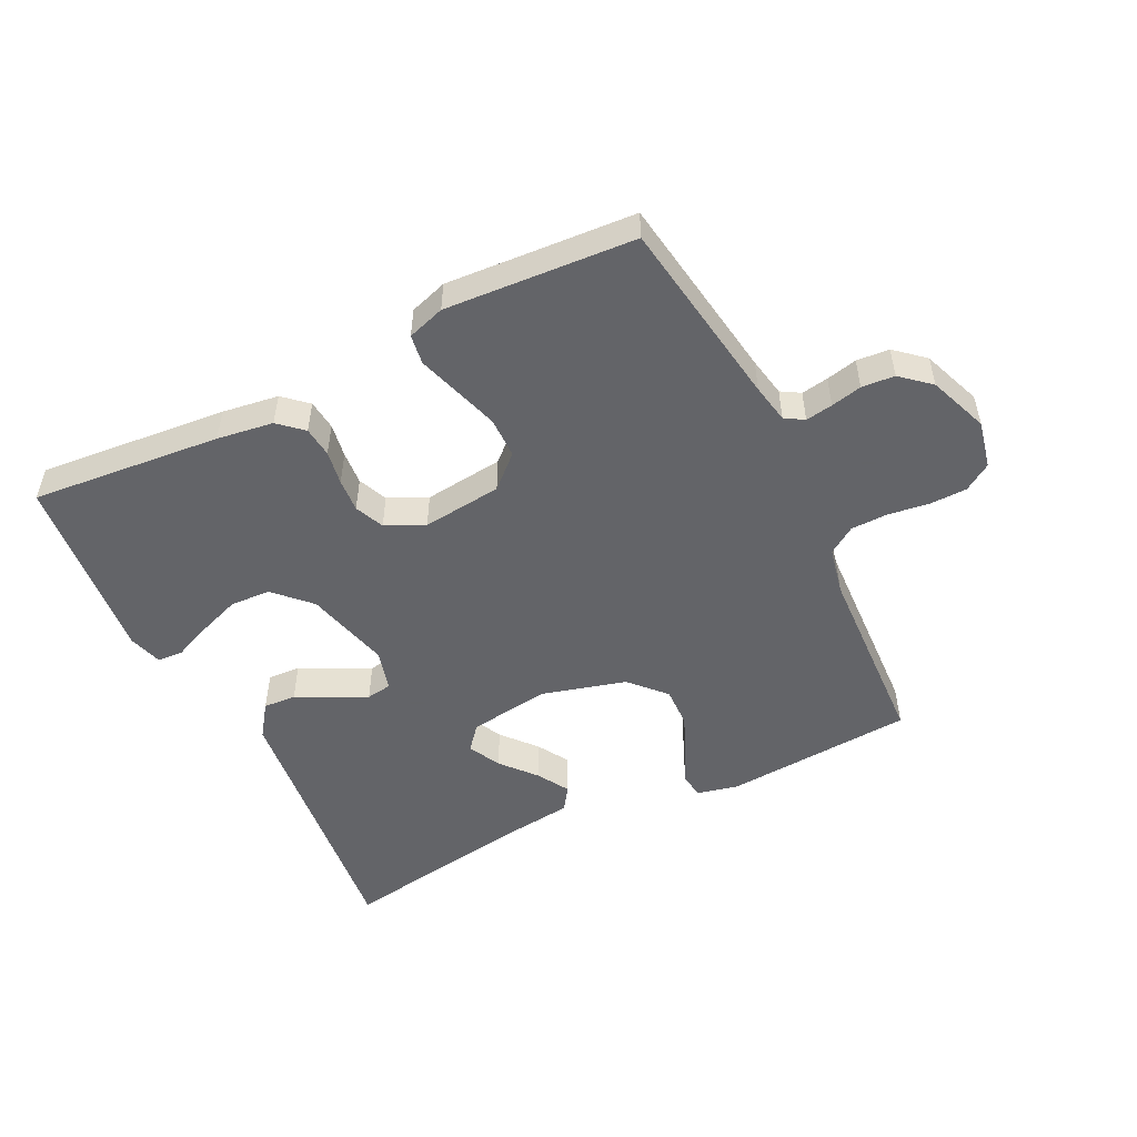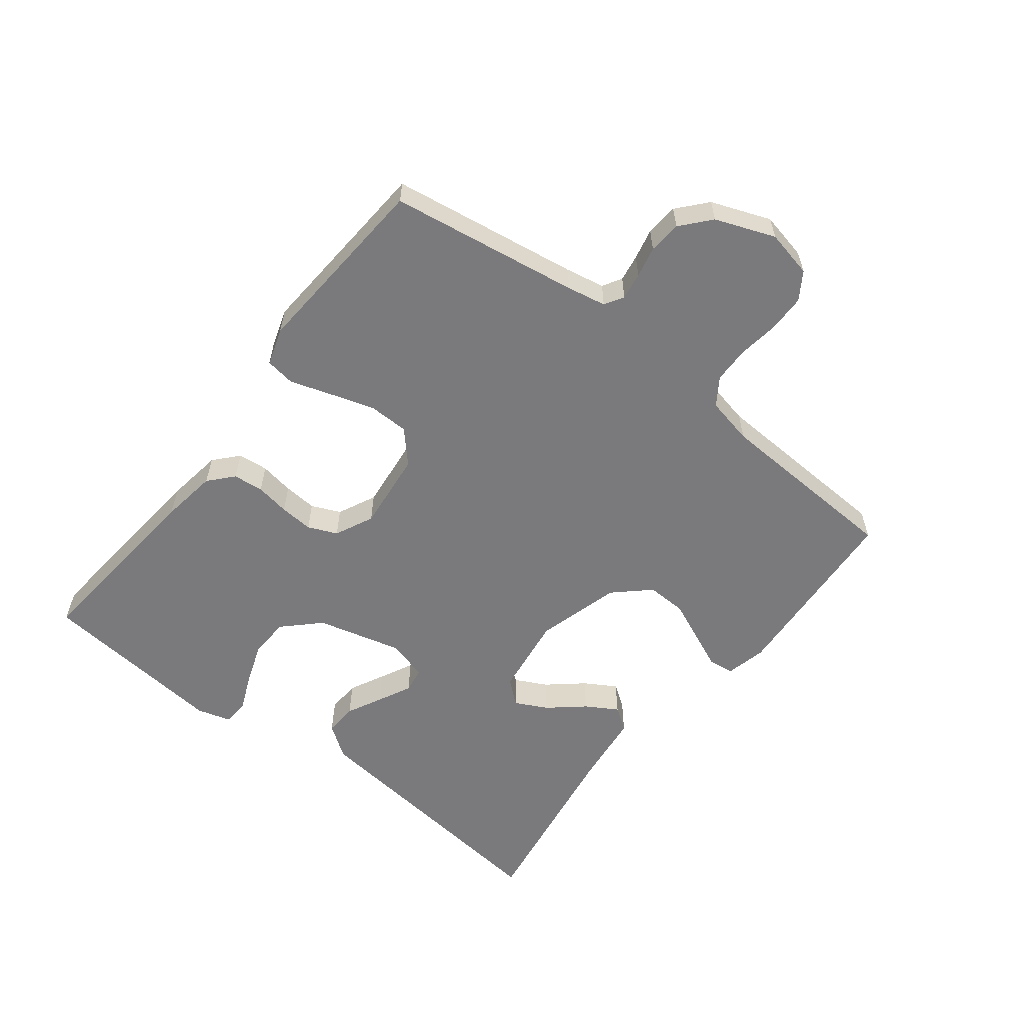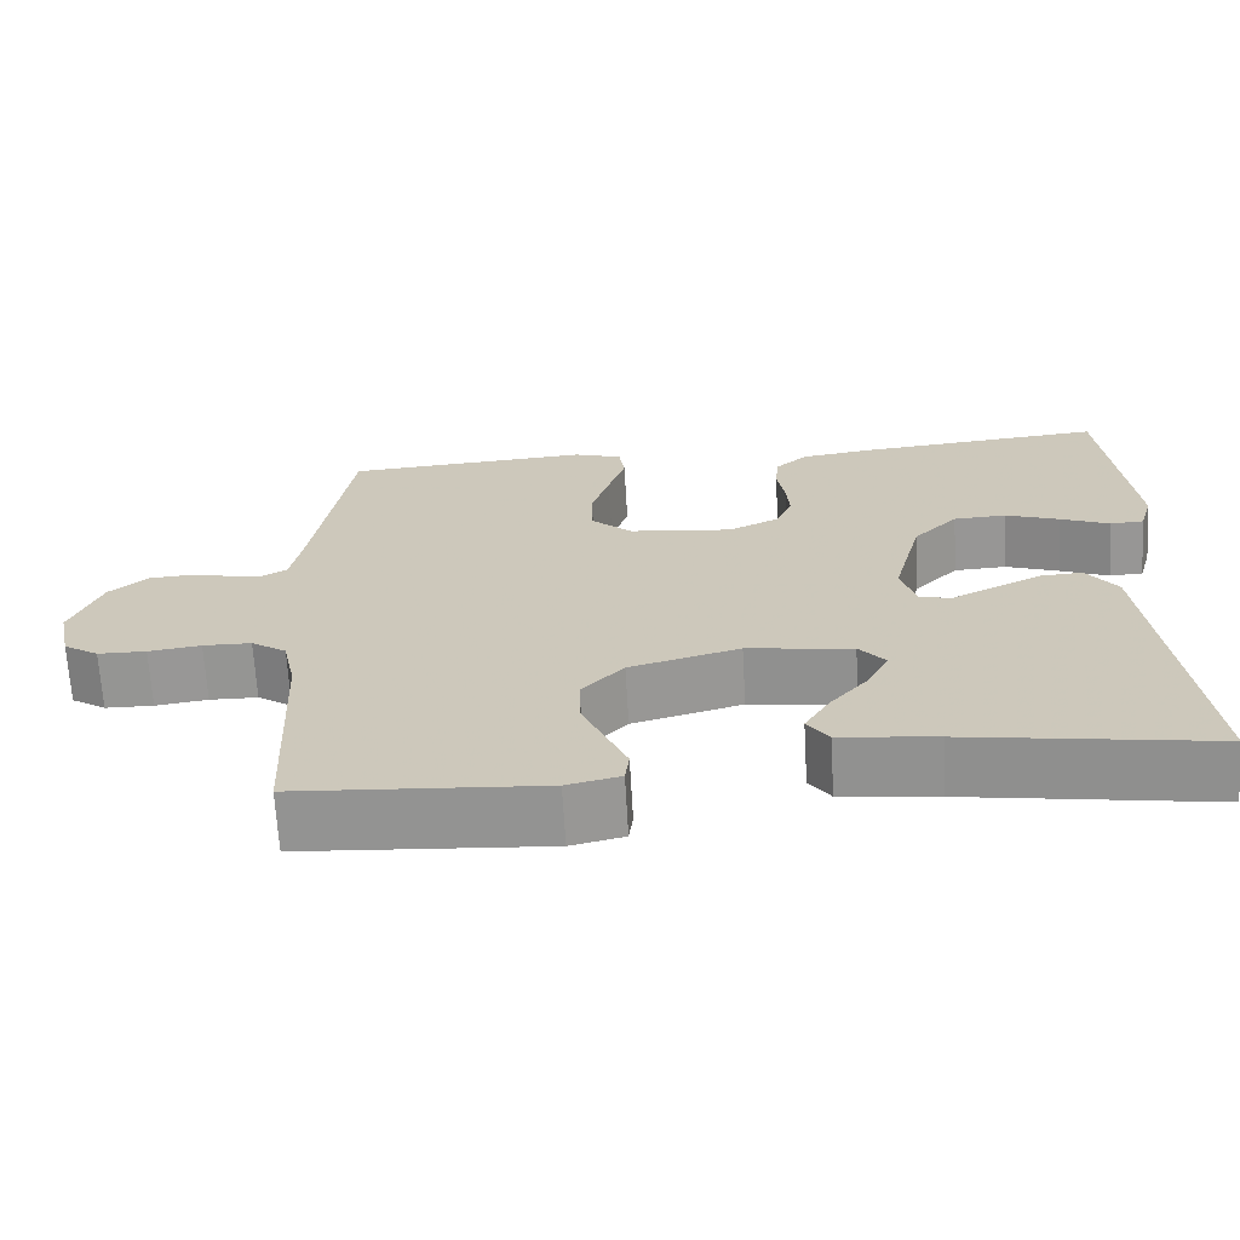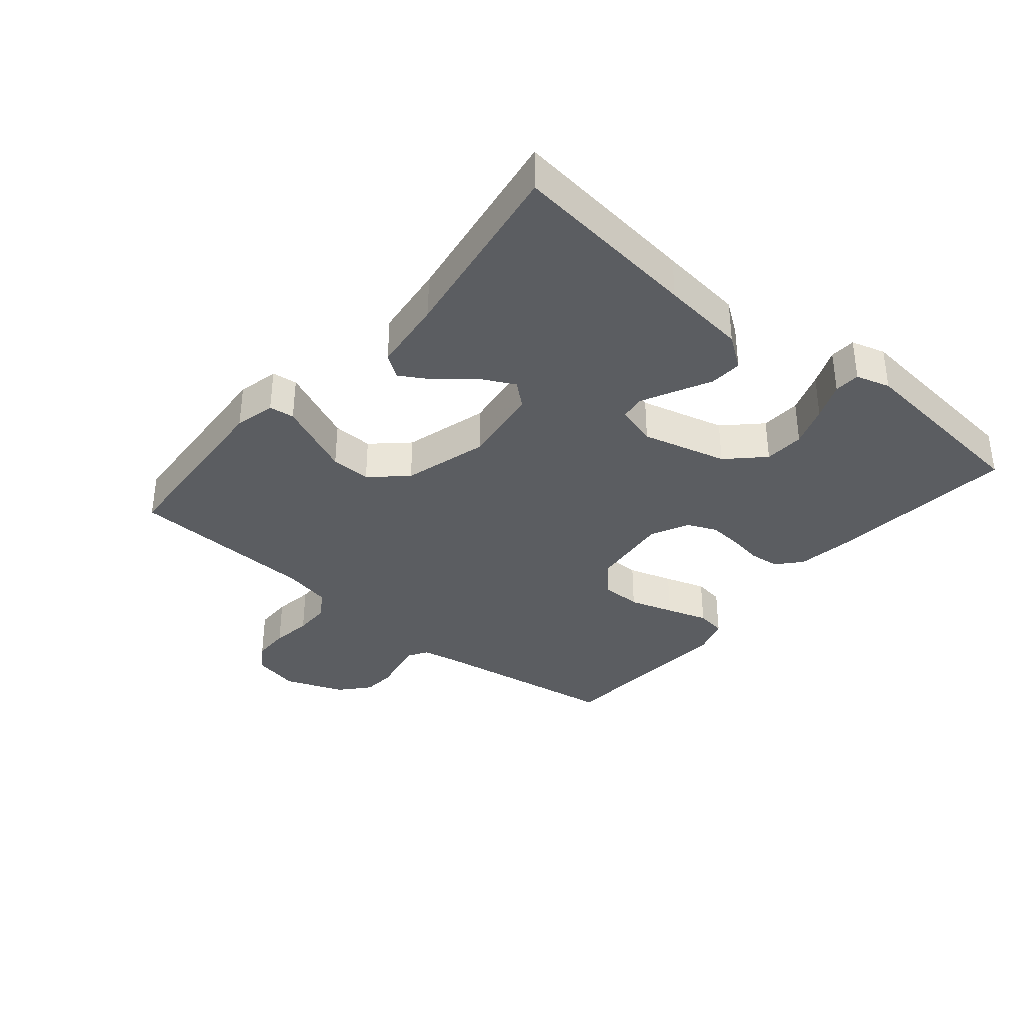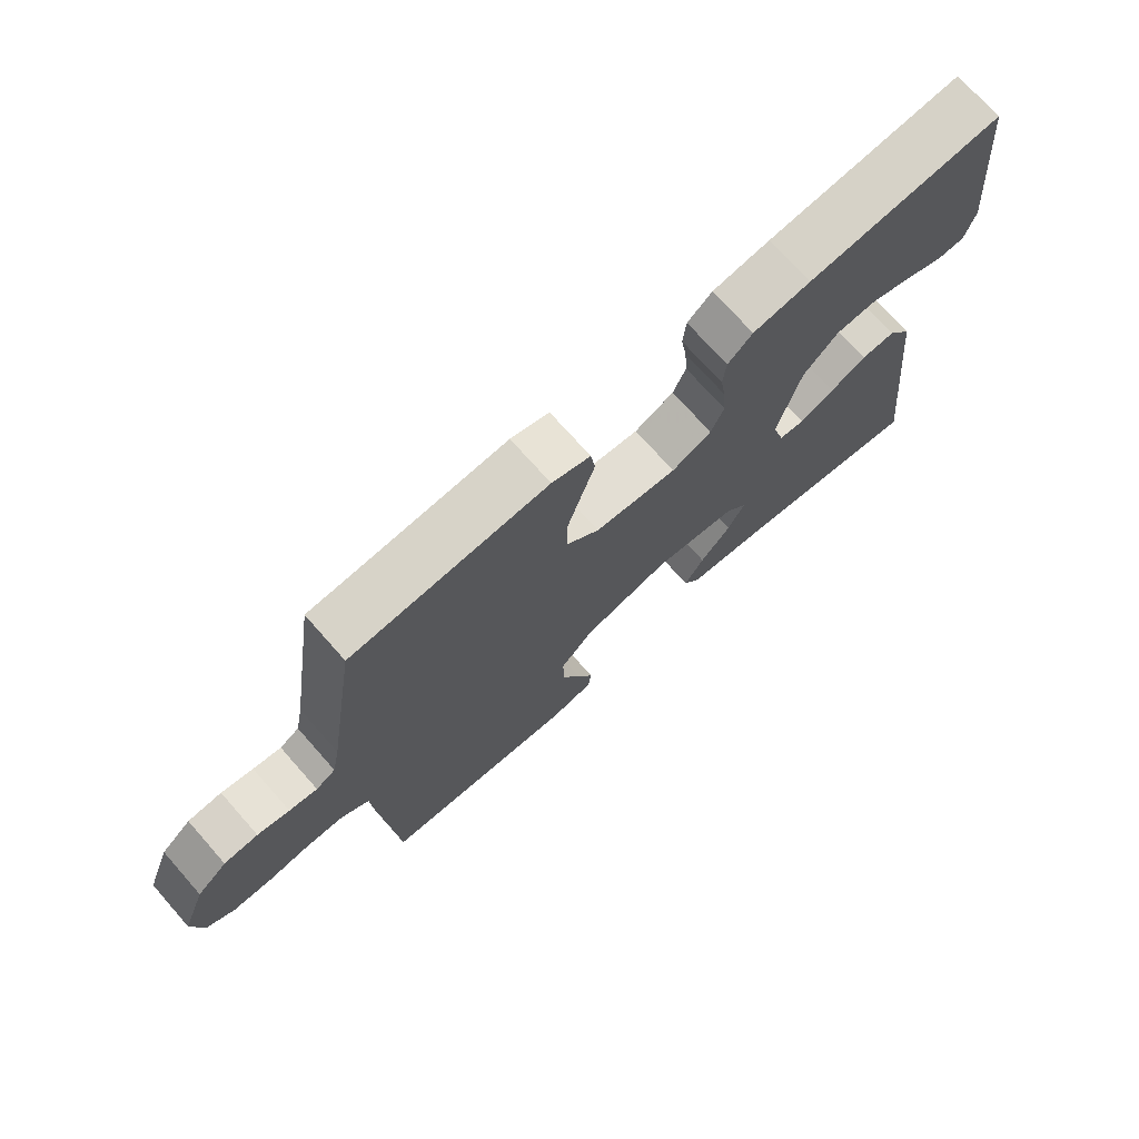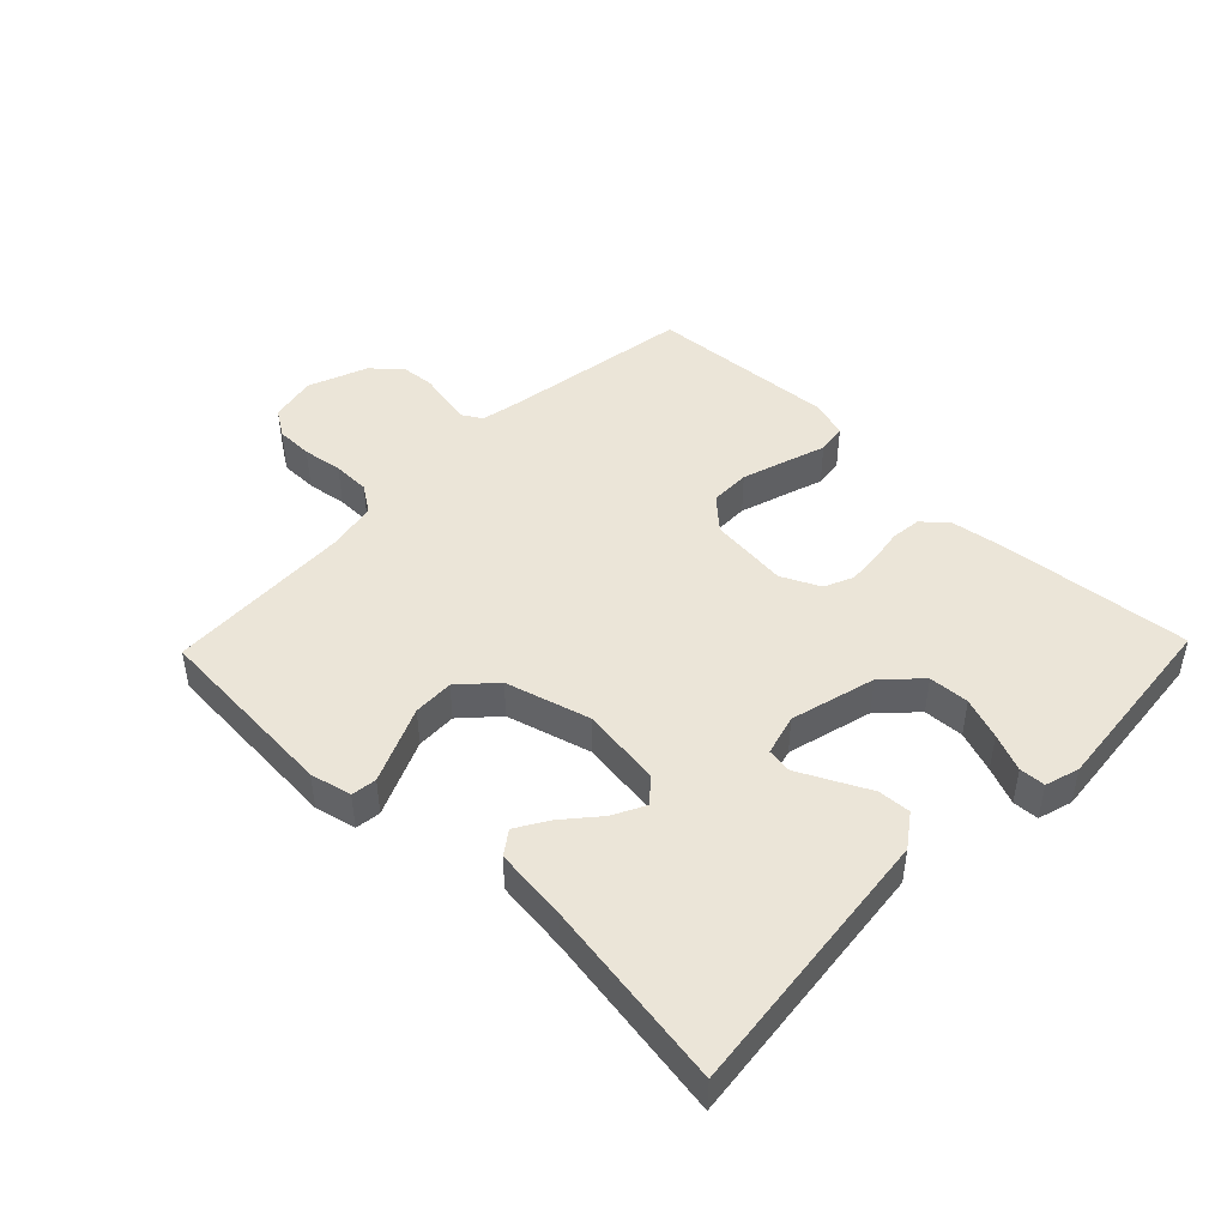
<metadata>
{"format":"obj","ext":"obj","renderer":"f3d","projection":"perspective","resolution":1024,"background":"white","views":[{"elev":-51.3,"azim":26.3,"up":"+Y"},{"elev":-58.2,"azim":52.0,"up":"+Y"},{"elev":-67.5,"azim":-176.7,"up":"+Z"},{"elev":-35.7,"azim":-130.1,"up":"+Y"},{"elev":72.4,"azim":138.5,"up":"+Z"},{"elev":45.8,"azim":-135.9,"up":"+Y"}]}
</metadata>
<code>
v 0.5 0.07 -0.5
v 0.2 0.07 -0.521
v 0.135 0.07 -0.506
v 0.13 0.07 -0.466
v 0.155 0.07 -0.409
v 0.183 0.07 -0.345
v 0.185 0.07 -0.281
v 0.134 0.07 -0.226
v 0 0.07 -0.189
v -0.128 0.07 -0.207
v -0.16 0.07 -0.245
v -0.134 0.07 -0.296
v -0.087 0.07 -0.351
v -0.057 0.07 -0.401
v -0.083 0.07 -0.438
v -0.2 0.07 -0.452
v -0.5 0.07 -0.5
v -0.466 0.07 -0.2
v -0.451 0.07 -0.066
v -0.414 0.07 -0.014
v -0.362 0.07 -0.017
v -0.306 0.07 -0.045
v -0.253 0.07 -0.071
v -0.213 0.07 -0.065
v -0.195 0.07 0
v -0.23 0.07 0.135
v -0.284 0.07 0.19
v -0.348 0.07 0.193
v -0.414 0.07 0.169
v -0.473 0.07 0.144
v -0.514 0.07 0.146
v -0.53 0.07 0.2
v -0.5 0.07 0.5
v -0.2 0.07 0.472
v -0.111 0.07 0.459
v -0.073 0.07 0.425
v -0.068 0.07 0.377
v -0.077 0.07 0.323
v -0.081 0.07 0.27
v -0.061 0.07 0.224
v 0 0.07 0.195
v 0.126 0.07 0.209
v 0.176 0.07 0.255
v 0.177 0.07 0.319
v 0.155 0.07 0.389
v 0.134 0.07 0.454
v 0.141 0.07 0.501
v 0.2 0.07 0.52
v 0.5 0.07 0.5
v 0.546 0.07 0.2
v 0.558 0.07 0.138
v 0.588 0.07 0.12
v 0.631 0.07 0.127
v 0.68 0.07 0.138
v 0.732 0.07 0.134
v 0.778 0.07 0.094
v 0.814 0.07 0
v 0.798 0.07 -0.075
v 0.755 0.07 -0.103
v 0.696 0.07 -0.104
v 0.632 0.07 -0.095
v 0.573 0.07 -0.096
v 0.53 0.07 -0.125
v 0.514 0.07 -0.2
v 0.5 0 -0.5
v 0.2 0 -0.521
v 0.135 0 -0.506
v 0.13 0 -0.466
v 0.155 0 -0.409
v 0.183 0 -0.345
v 0.185 0 -0.281
v 0.134 0 -0.226
v 0 0 -0.189
v -0.128 0 -0.207
v -0.16 0 -0.245
v -0.134 0 -0.296
v -0.087 0 -0.351
v -0.057 0 -0.401
v -0.083 0 -0.438
v -0.2 0 -0.452
v -0.5 0 -0.5
v -0.466 0 -0.2
v -0.451 0 -0.066
v -0.414 0 -0.014
v -0.362 0 -0.017
v -0.306 0 -0.045
v -0.253 0 -0.071
v -0.213 0 -0.065
v -0.195 0 0
v -0.23 0 0.135
v -0.284 0 0.19
v -0.348 0 0.193
v -0.414 0 0.169
v -0.473 0 0.144
v -0.514 0 0.146
v -0.53 0 0.2
v -0.5 0 0.5
v -0.2 0 0.472
v -0.111 0 0.459
v -0.073 0 0.425
v -0.068 0 0.377
v -0.077 0 0.323
v -0.081 0 0.27
v -0.061 0 0.224
v 0 0 0.195
v 0.126 0 0.209
v 0.176 0 0.255
v 0.177 0 0.319
v 0.155 0 0.389
v 0.134 0 0.454
v 0.141 0 0.501
v 0.2 0 0.52
v 0.5 0 0.5
v 0.546 0 0.2
v 0.558 0 0.138
v 0.588 0 0.12
v 0.631 0 0.127
v 0.68 0 0.138
v 0.732 0 0.134
v 0.778 0 0.094
v 0.814 0 0
v 0.798 0 -0.075
v 0.755 0 -0.103
v 0.696 0 -0.104
v 0.632 0 -0.095
v 0.573 0 -0.096
v 0.53 0 -0.125
v 0.514 0 -0.2
f 59 60 61
f 58 59 61
f 57 58 61
f 56 57 61
f 55 56 61
f 54 55 61
f 53 54 61
f 52 53 61 62
f 51 52 62 63
f 48 49 50
f 47 48 50
f 46 47 50
f 45 46 50
f 51 63 64
f 50 51 64
f 45 50 64
f 44 45 64
f 36 37 38
f 35 36 38
f 34 35 38
f 33 34 38
f 32 33 38
f 31 32 38
f 30 31 38
f 29 30 38
f 28 29 38
f 27 28 38 39
f 26 27 39 40
f 20 21 22
f 19 20 22
f 18 19 22
f 18 22 23
f 17 18 23
f 16 17 23
f 14 15 16
f 13 14 16
f 12 13 16
f 11 12 16 23
f 10 11 23 24
f 3 4 5
f 2 3 5
f 1 2 5
f 64 1 5
f 64 5 6
f 43 44 64
f 42 43 64
f 41 42 64
f 40 41 64
f 26 40 64
f 25 26 64
f 9 10 24 25
f 8 9 25 64
f 7 8 64
f 6 7 64
f 125 124 123
f 125 123 122
f 125 122 121
f 125 121 120
f 125 120 119
f 125 119 118
f 125 118 117
f 126 125 117 116
f 127 126 116 115
f 114 113 112
f 114 112 111
f 114 111 110
f 114 110 109
f 128 127 115
f 128 115 114
f 128 114 109
f 128 109 108
f 102 101 100
f 102 100 99
f 102 99 98
f 102 98 97
f 102 97 96
f 102 96 95
f 102 95 94
f 102 94 93
f 102 93 92
f 103 102 92 91
f 104 103 91 90
f 86 85 84
f 86 84 83
f 86 83 82
f 87 86 82
f 87 82 81
f 87 81 80
f 80 79 78
f 80 78 77
f 80 77 76
f 87 80 76 75
f 88 87 75 74
f 69 68 67
f 69 67 66
f 69 66 65
f 69 65 128
f 70 69 128
f 128 108 107
f 128 107 106
f 128 106 105
f 128 105 104
f 128 104 90
f 128 90 89
f 89 88 74 73
f 128 89 73 72
f 128 72 71
f 128 71 70
f 1 65 66 2
f 2 66 67 3
f 3 67 68 4
f 4 68 69 5
f 5 69 70 6
f 6 70 71 7
f 7 71 72 8
f 8 72 73 9
f 9 73 74 10
f 10 74 75 11
f 11 75 76 12
f 12 76 77 13
f 13 77 78 14
f 14 78 79 15
f 15 79 80 16
f 16 80 81 17
f 17 81 82 18
f 18 82 83 19
f 19 83 84 20
f 20 84 85 21
f 21 85 86 22
f 22 86 87 23
f 23 87 88 24
f 24 88 89 25
f 25 89 90 26
f 26 90 91 27
f 27 91 92 28
f 28 92 93 29
f 29 93 94 30
f 30 94 95 31
f 31 95 96 32
f 32 96 97 33
f 33 97 98 34
f 34 98 99 35
f 35 99 100 36
f 36 100 101 37
f 37 101 102 38
f 38 102 103 39
f 39 103 104 40
f 40 104 105 41
f 41 105 106 42
f 42 106 107 43
f 43 107 108 44
f 44 108 109 45
f 45 109 110 46
f 46 110 111 47
f 47 111 112 48
f 48 112 113 49
f 49 113 114 50
f 50 114 115 51
f 51 115 116 52
f 52 116 117 53
f 53 117 118 54
f 54 118 119 55
f 55 119 120 56
f 56 120 121 57
f 57 121 122 58
f 58 122 123 59
f 59 123 124 60
f 60 124 125 61
f 61 125 126 62
f 62 126 127 63
f 63 127 128 64
f 64 128 65 1

</code>
